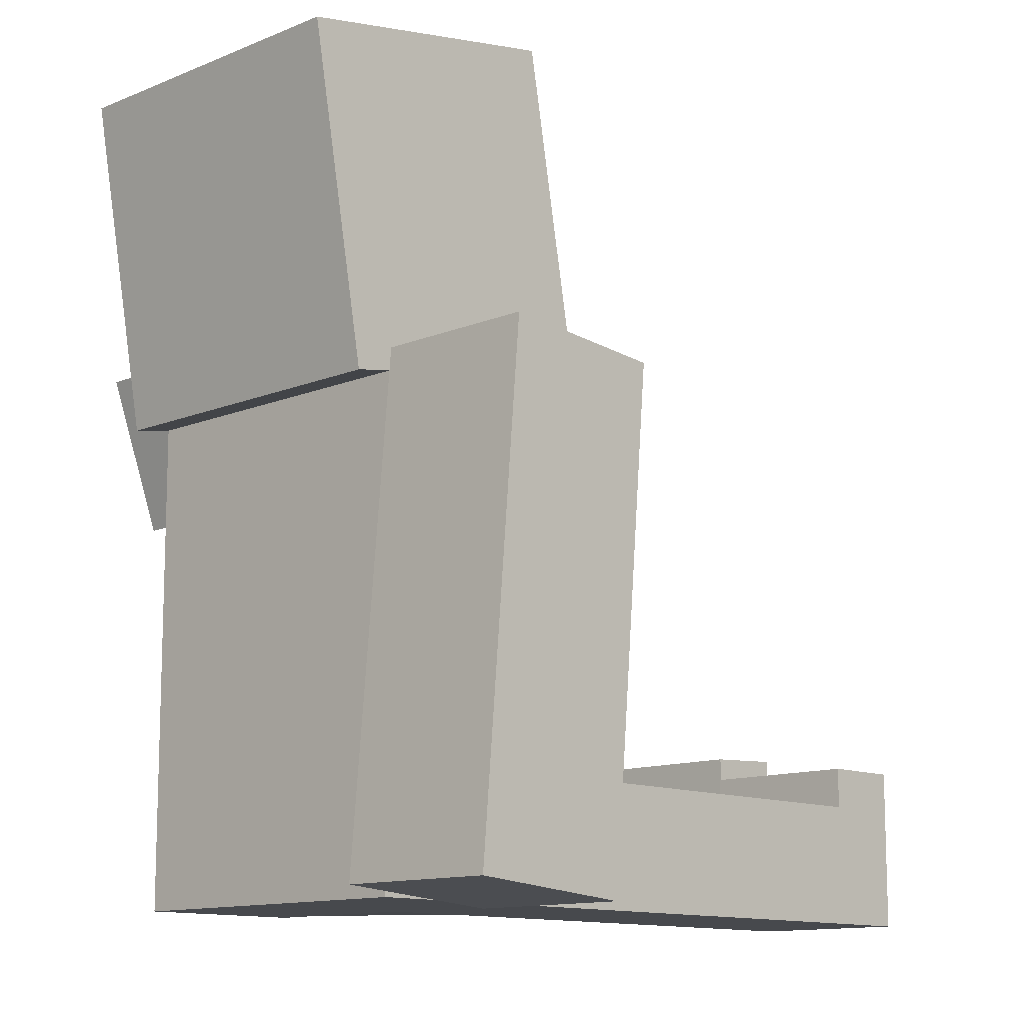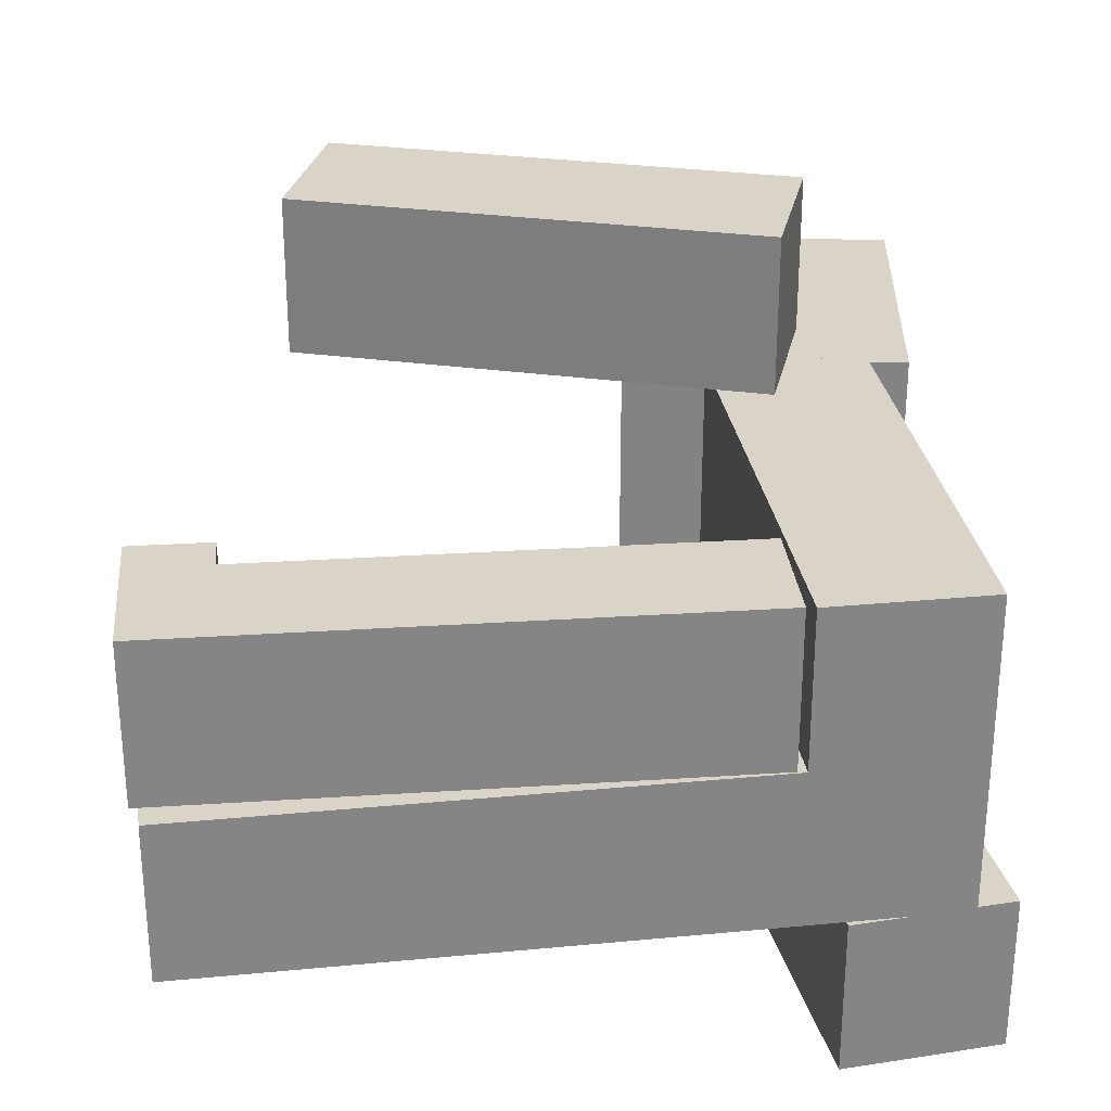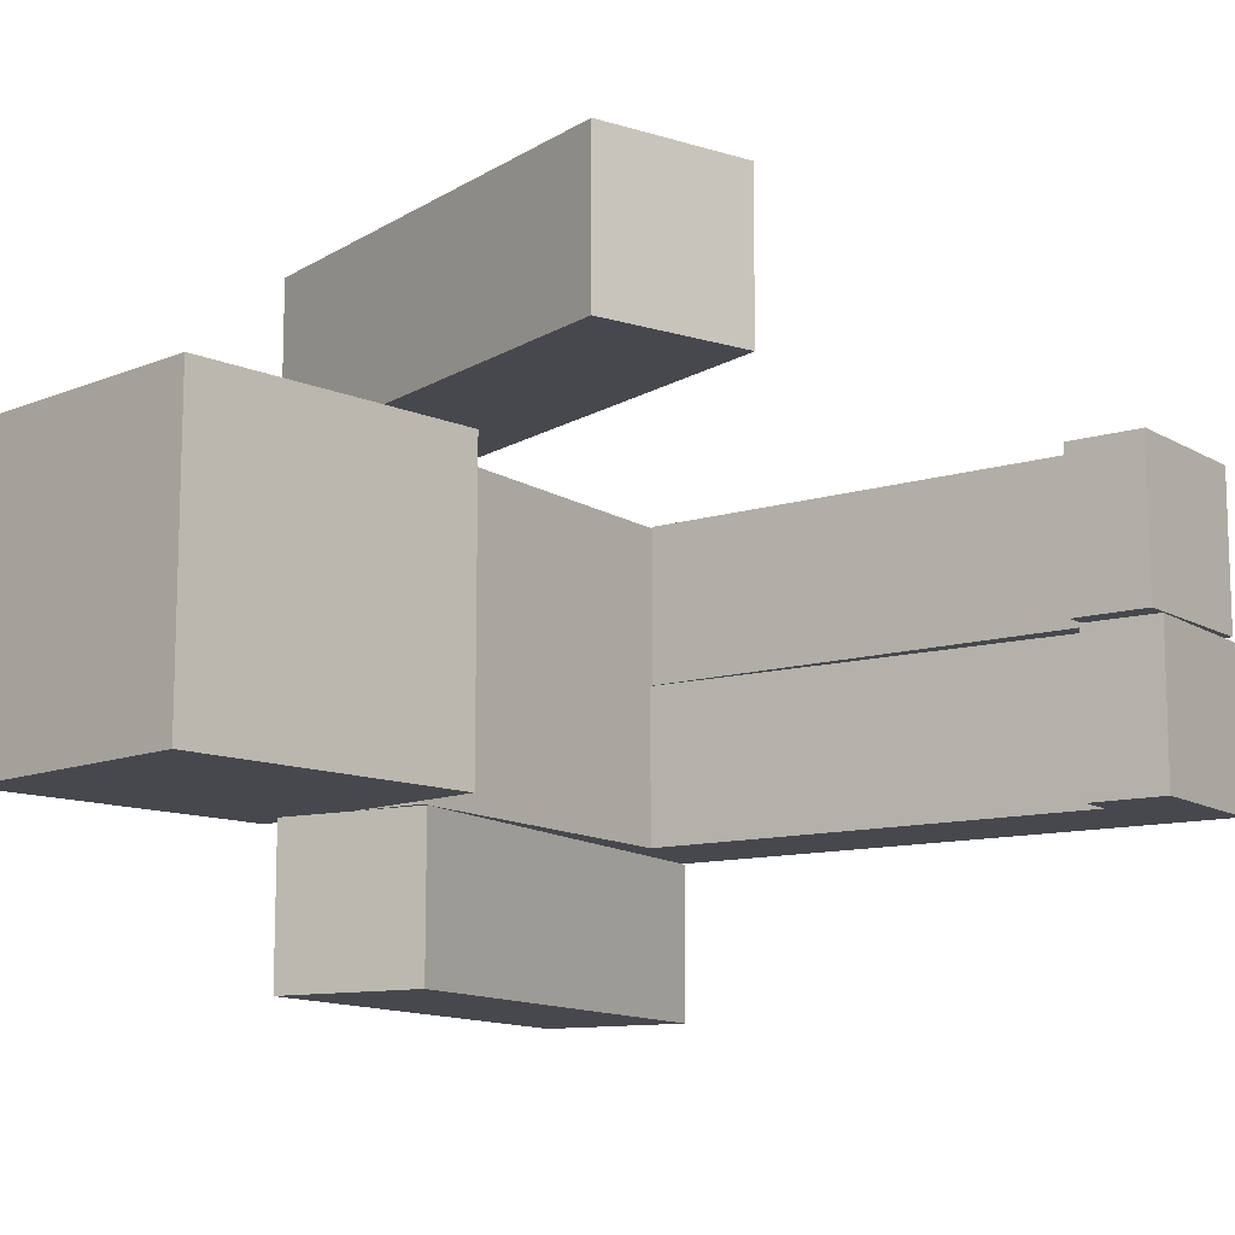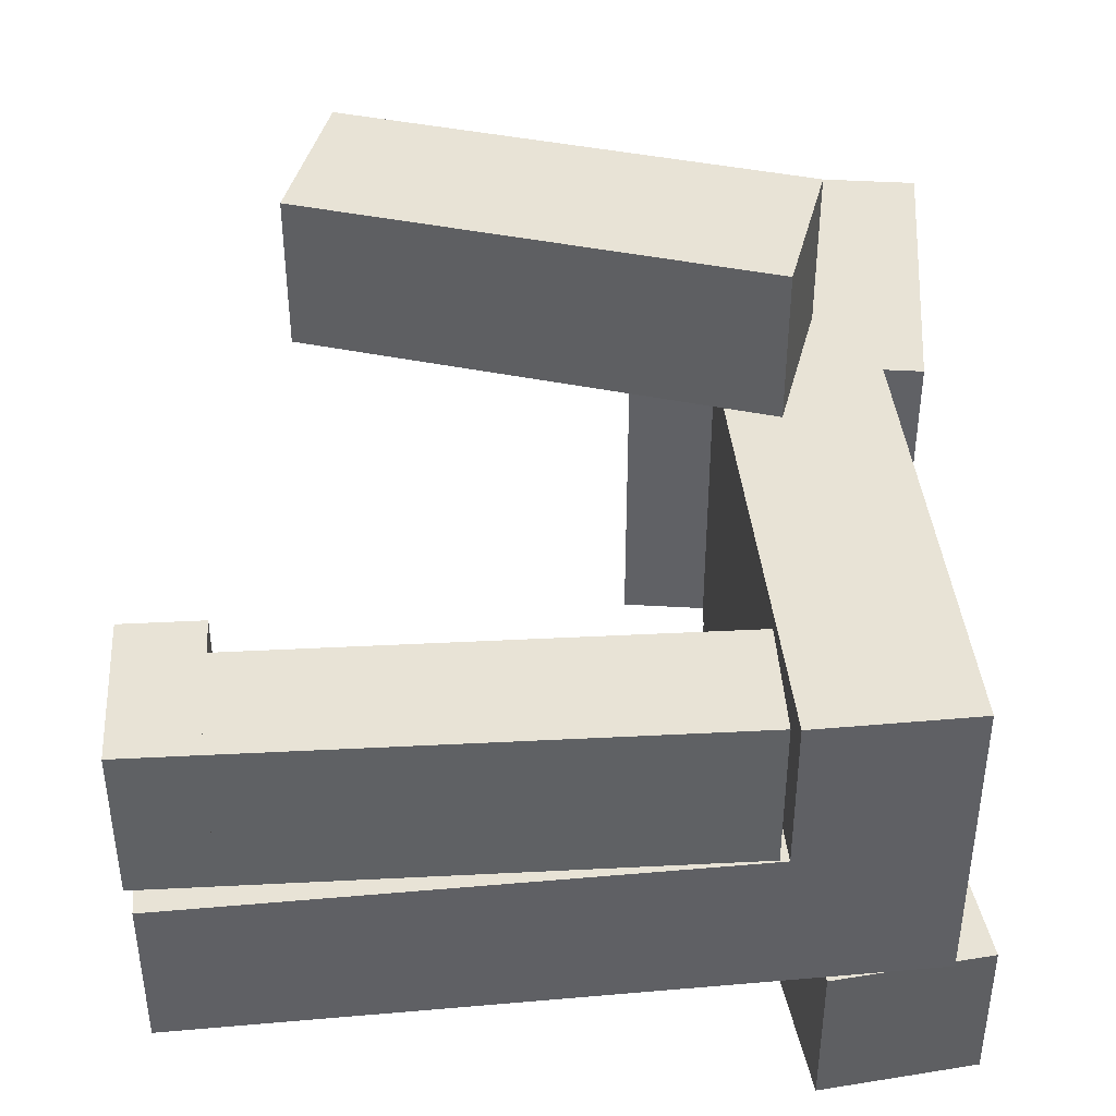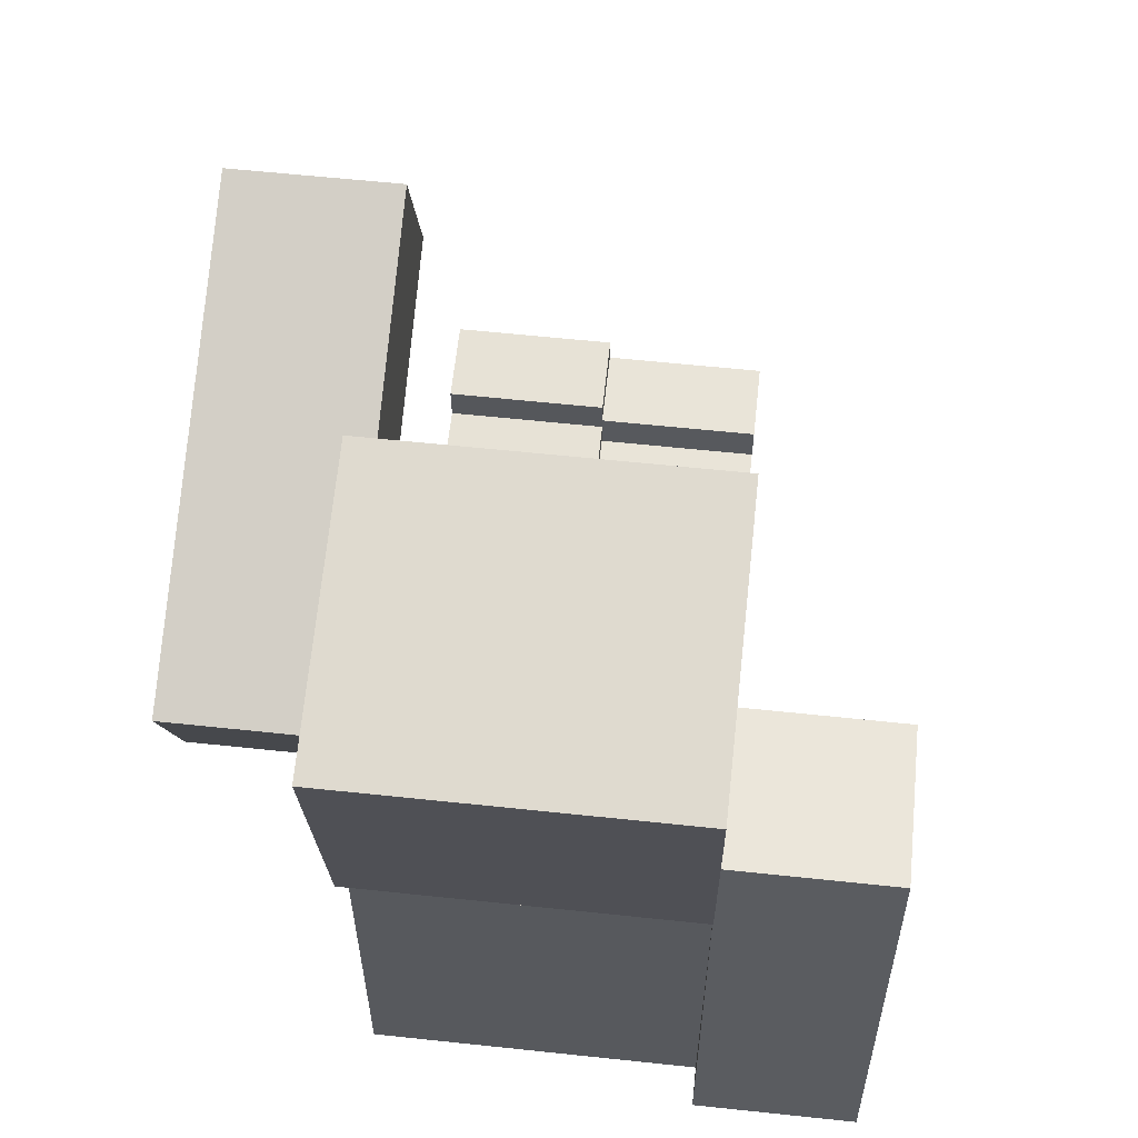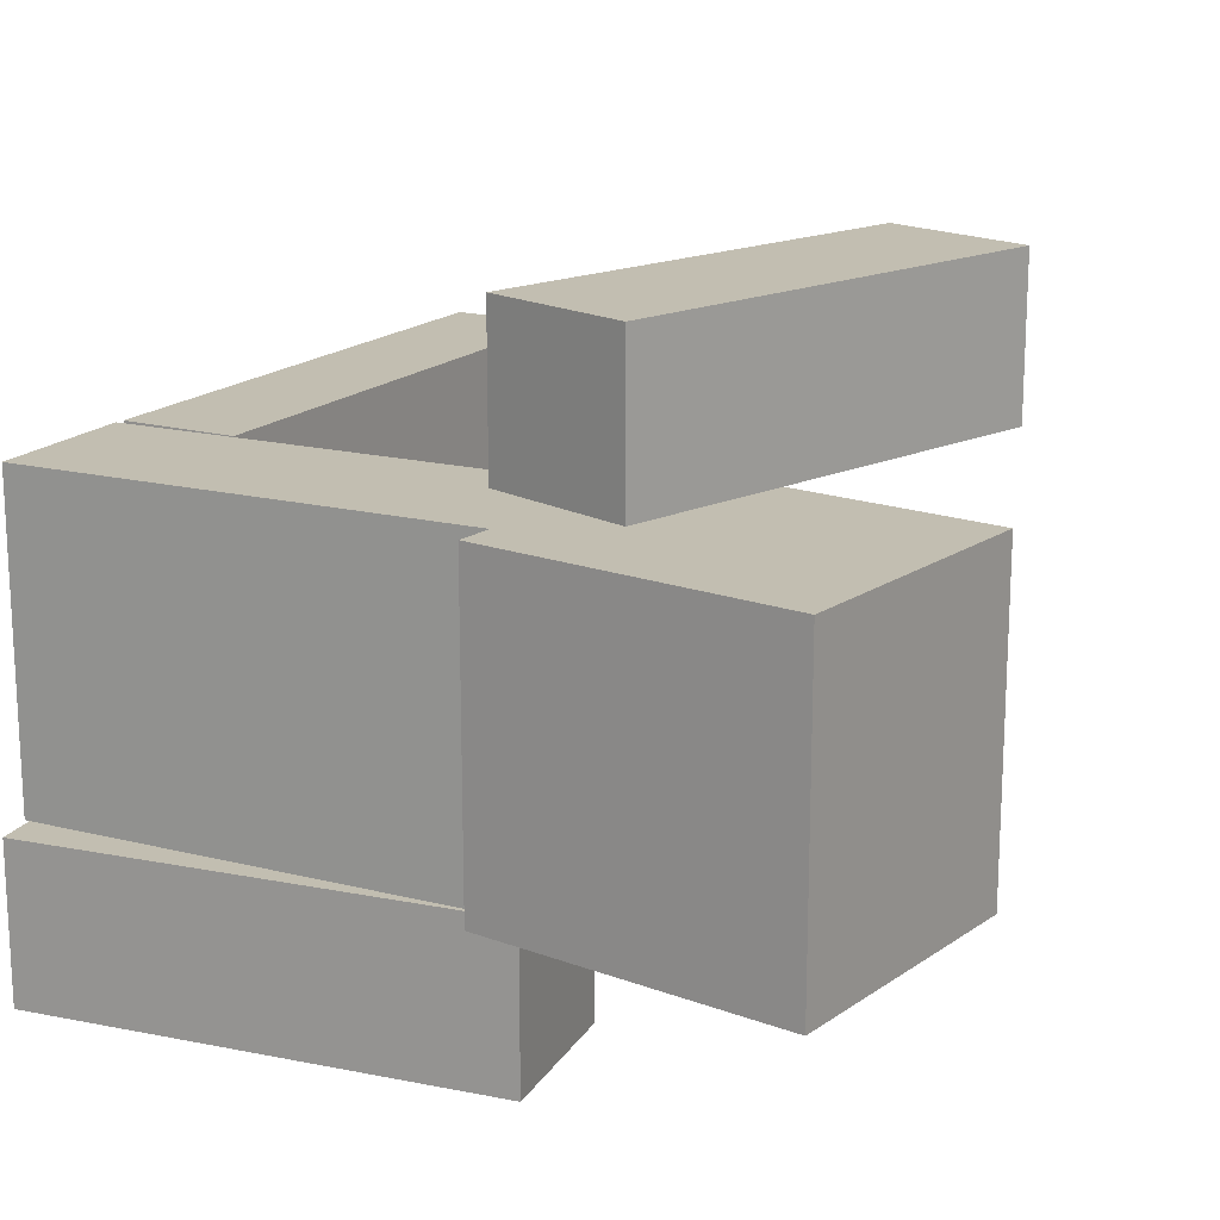
<metadata>
{"format":"obj","ext":"obj","renderer":"f3d","projection":"perspective","resolution":1024,"background":"white","views":[{"elev":-12.1,"azim":134.5,"up":"+Y"},{"elev":28.6,"azim":-8.1,"up":"+Z"},{"elev":-11.9,"azim":-145.8,"up":"+Z"},{"elev":41.8,"azim":-6.0,"up":"+Z"},{"elev":60.4,"azim":96.2,"up":"+Y"},{"elev":17.1,"azim":116.7,"up":"+Z"}]}
</metadata>
<code>
o torso
v 0.625 0.25 0.25
v 0.625 0.25 -0.25
v 0.625 -0.5 0.25
v 0.625 -0.5 -0.25
v 0.375 0.25 -0.25
v 0.375 0.25 0.25
v 0.375 -0.5 -0.25
v 0.375 -0.5 0.25
f 4 7 5 2
f 3 4 2 1
f 8 3 1 6
f 7 8 6 5
f 6 1 2 5
f 7 4 3 8
o left arm
v 0.4572 0.1325 0.5
v 0.4572 0.1325 0.25
v -0.2475 0.3891 0.5
v -0.2475 0.3891 0.25
v 0.5428 0.3675 0.25
v 0.5428 0.3675 0.5
v -0.162 0.624 0.25
v -0.162 0.624 0.5
f 12 15 13 10
f 11 12 10 9
f 16 11 9 14
f 15 16 14 13
f 14 9 10 13
f 15 12 11 16
o right arm
v 0.6245 0.2609 -0.25
v 0.6245 0.2609 -0.5
v 0.6899 -0.4863 -0.25
v 0.6899 -0.4863 -0.5
v 0.3755 0.2391 -0.5
v 0.3755 0.2391 -0.25
v 0.4408 -0.508 -0.5
v 0.4408 -0.508 -0.25
f 20 23 21 18
f 19 20 18 17
f 24 19 17 22
f 23 24 22 21
f 22 17 18 21
f 23 20 19 24
o head
v 0.7715 0.7098 0.25
v 0.7715 0.7098 -0.25
v 0.6847 0.2174 0.25
v 0.6847 0.2174 -0.25
v 0.3406 0.7858 -0.25
v 0.3406 0.7858 0.25
v 0.2538 0.2934 -0.25
v 0.2538 0.2934 0.25
f 28 31 29 26
f 27 28 26 25
f 32 27 25 30
f 31 32 30 29
f 30 25 26 29
f 31 28 27 32
o cube
v 0.3696 -0.3097 0.25
v 0.3696 -0.3097 0
v 0.3614 -0.497 0.25
v 0.3614 -0.497 0
v -0.3797 -0.2769 0
v -0.3797 -0.2769 0.25
v -0.3879 -0.4643 0
v -0.3879 -0.4643 0.25
f 36 39 37 34
f 35 36 34 33
f 40 35 33 38
f 39 40 38 37
f 38 33 34 37
f 39 36 35 40
o cube
v -0.377 -0.2145 0.25
v -0.377 -0.2145 0
v -0.3879 -0.4643 0.25
v -0.3879 -0.4643 0
v -0.5018 -0.209 0
v -0.5018 -0.209 0.25
v -0.5127 -0.4588 0
v -0.5127 -0.4588 0.25
f 44 47 45 42
f 43 44 42 41
f 48 43 41 46
f 47 48 46 45
f 46 41 42 45
f 47 44 43 48
o cube
v 0.375 -0.3125 0
v 0.375 -0.3125 -0.25
v 0.375 -0.5 0
v 0.375 -0.5 -0.25
v -0.375 -0.3125 -0.25
v -0.375 -0.3125 0
v -0.375 -0.5 -0.25
v -0.375 -0.5 0
f 52 55 53 50
f 51 52 50 49
f 56 51 49 54
f 55 56 54 53
f 54 49 50 53
f 55 52 51 56
o cube
v -0.375 -0.25 0
v -0.375 -0.25 -0.25
v -0.375 -0.5 0
v -0.375 -0.5 -0.25
v -0.5 -0.25 -0.25
v -0.5 -0.25 0
v -0.5 -0.5 -0.25
v -0.5 -0.5 0
f 60 63 61 58
f 59 60 58 57
f 64 59 57 62
f 63 64 62 61
f 62 57 58 61
f 63 60 59 64

</code>
